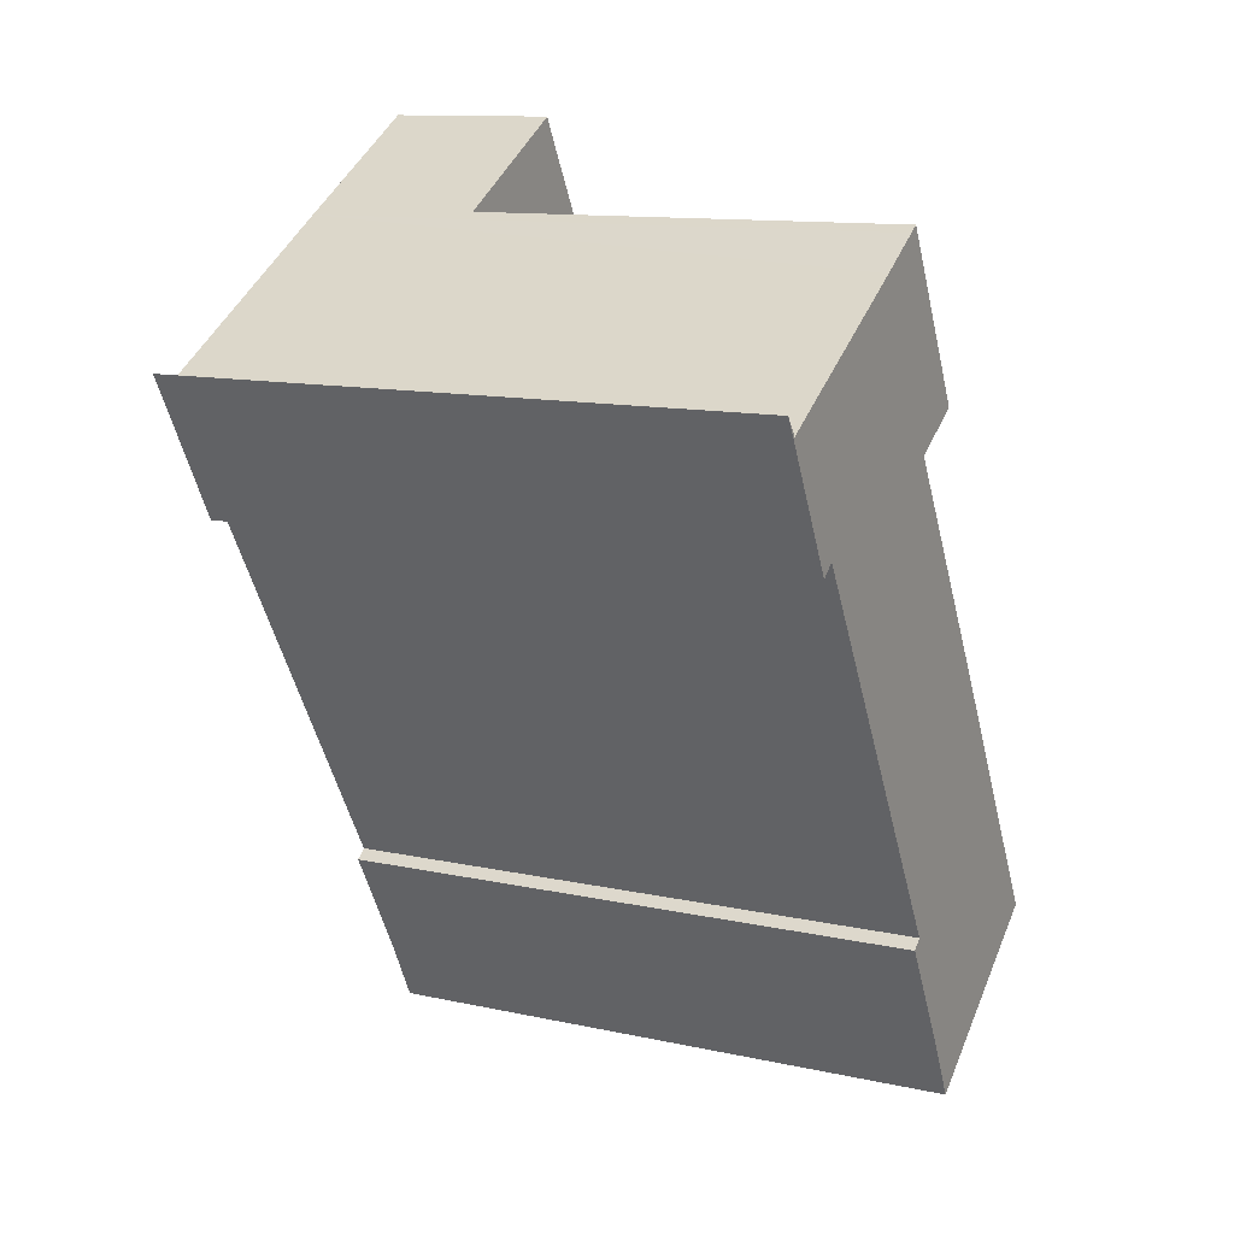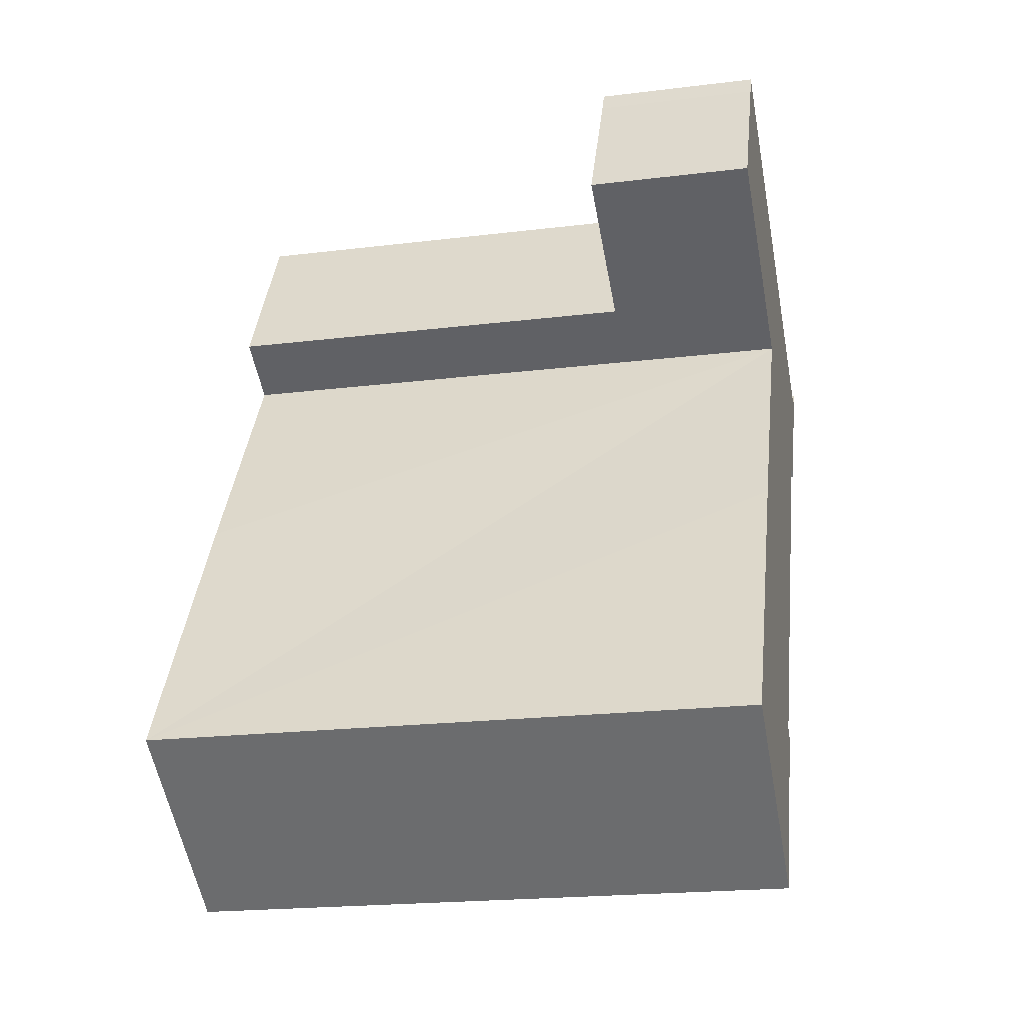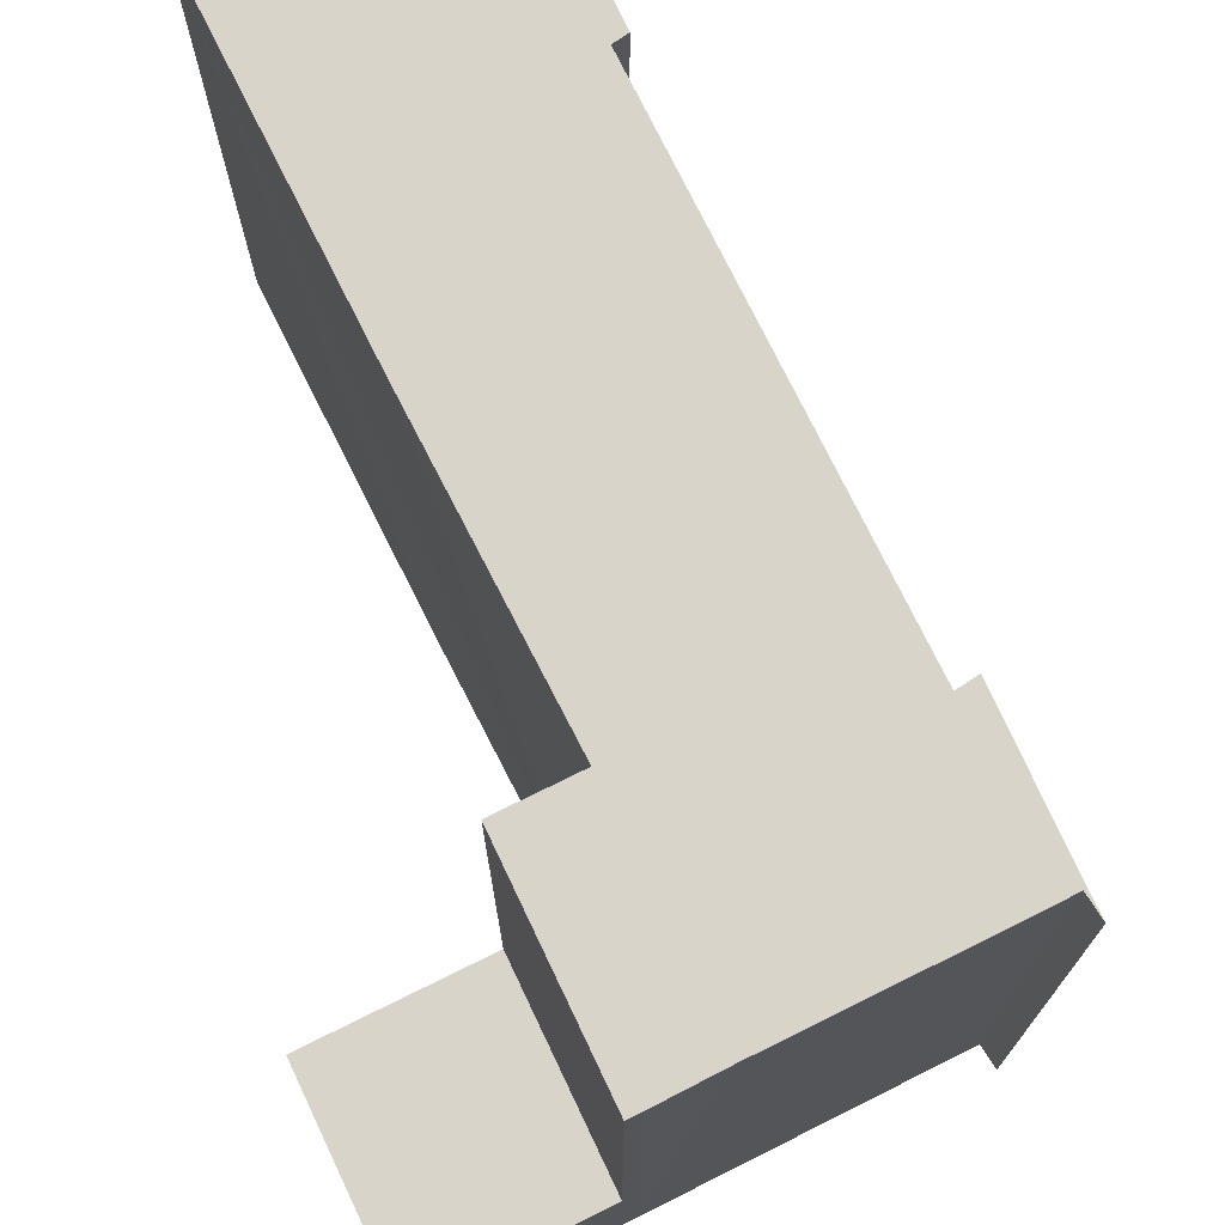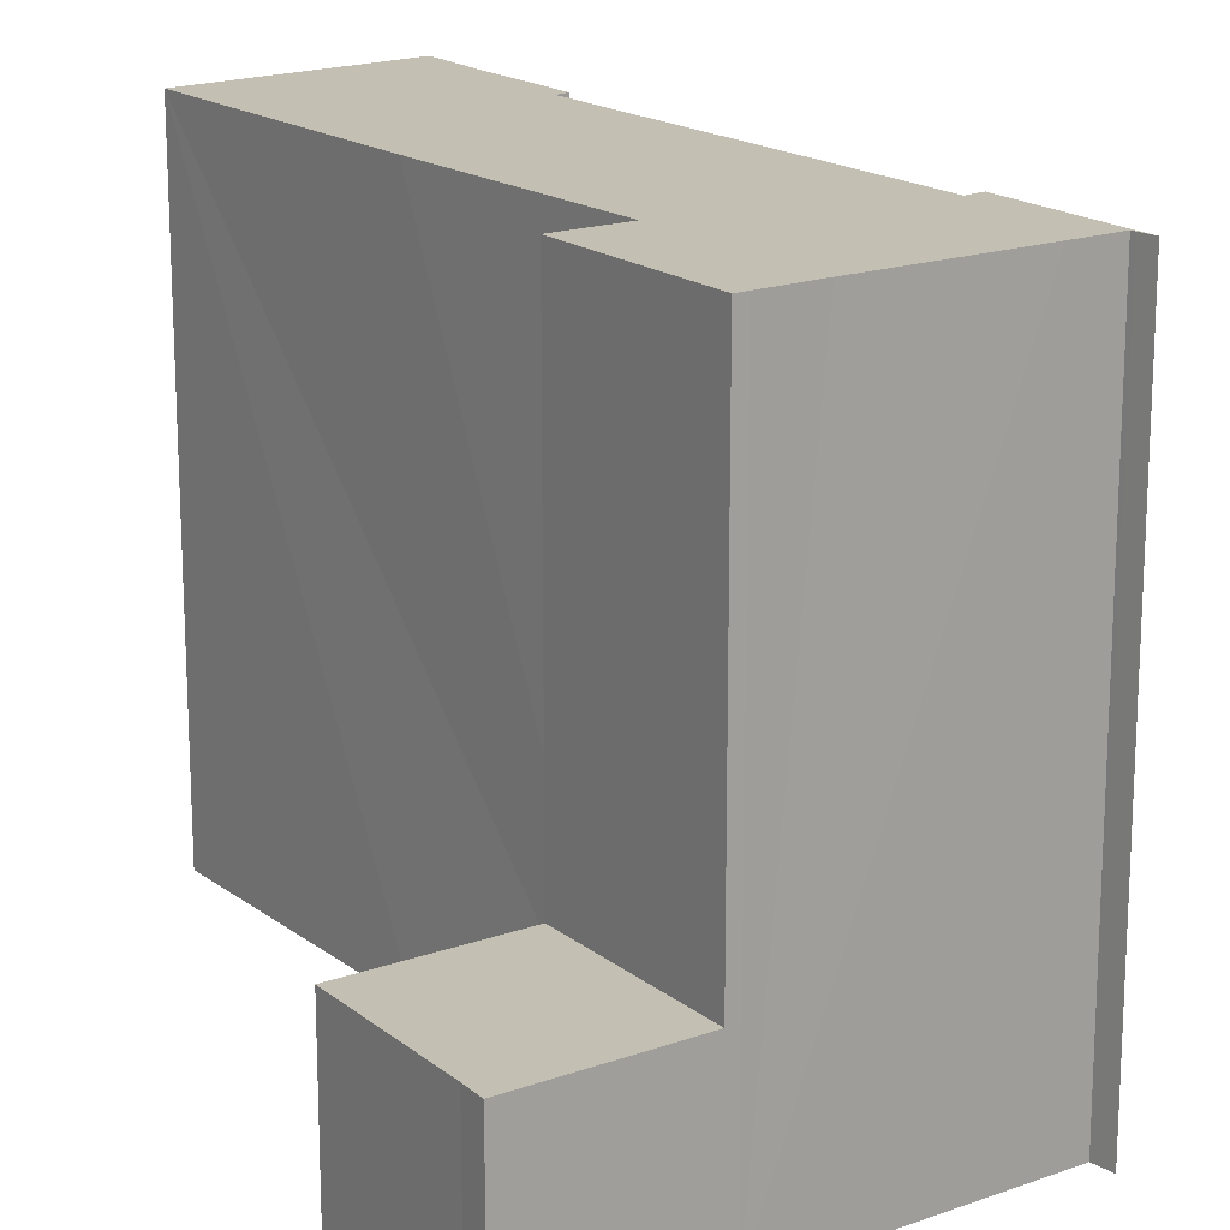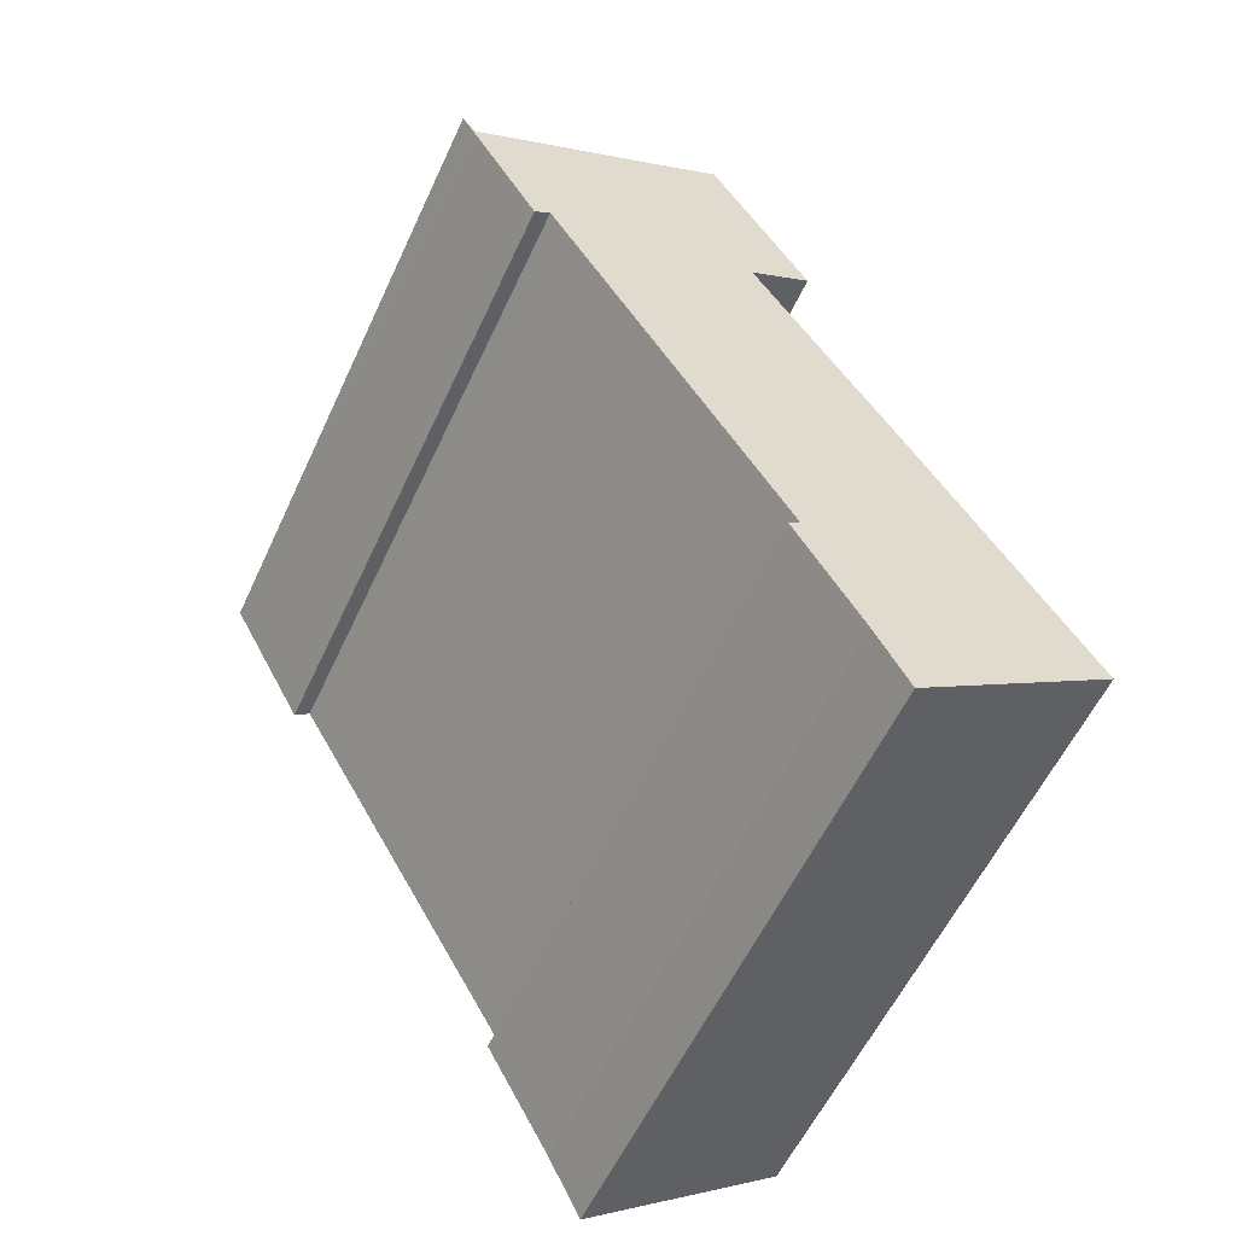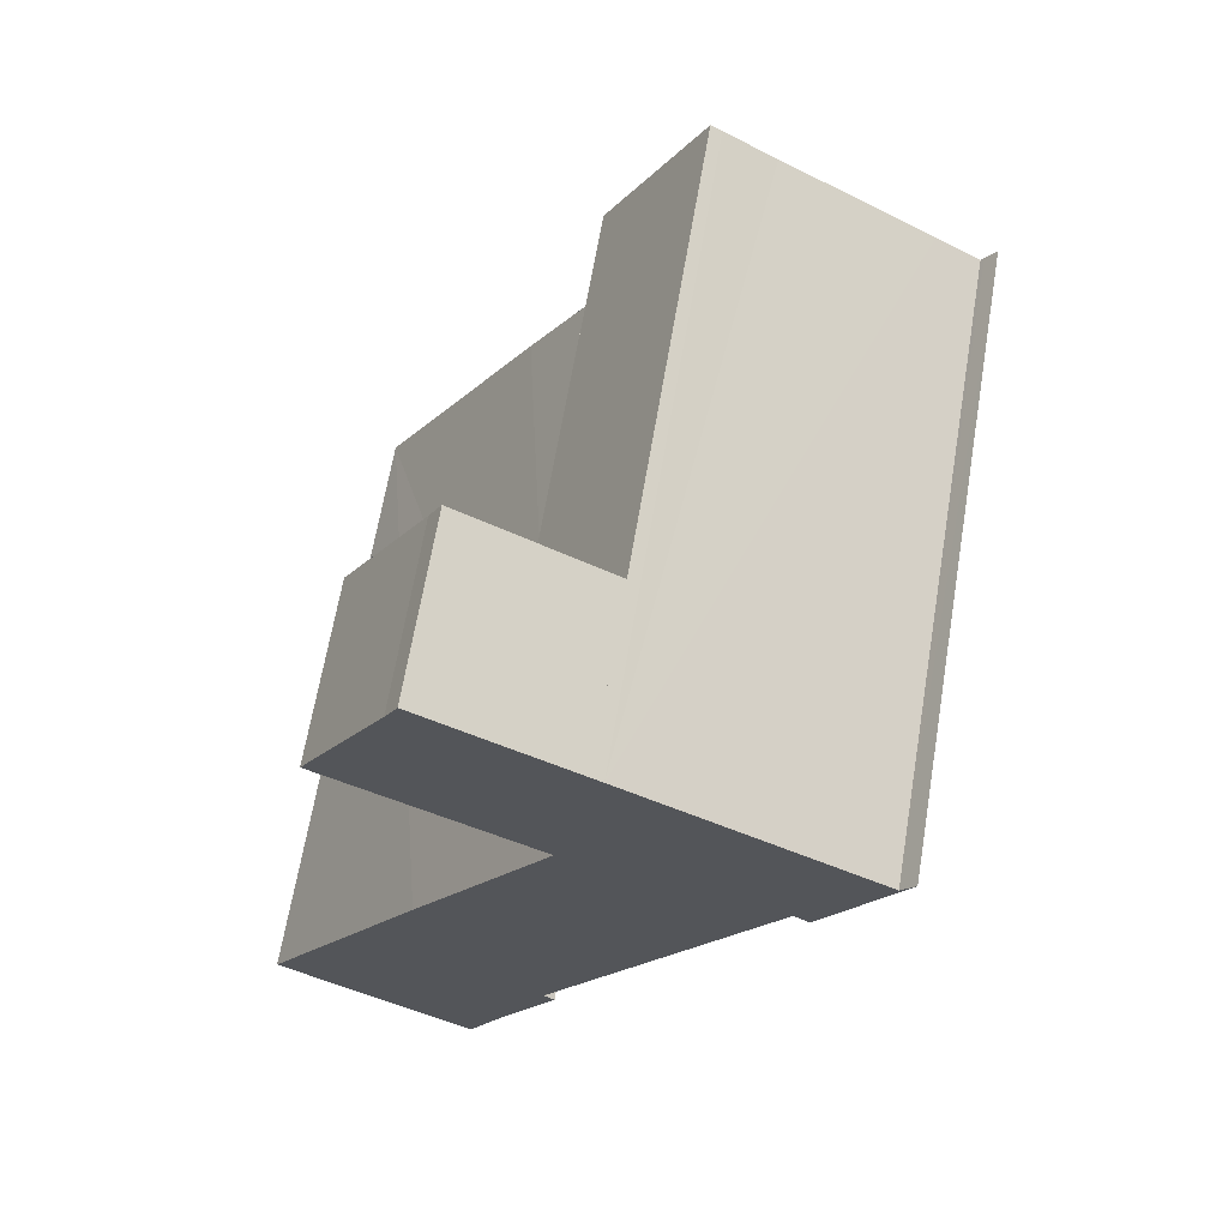
<metadata>
{"format":"obj","ext":"obj","renderer":"f3d","projection":"perspective","resolution":1024,"background":"white","views":[{"elev":12.1,"azim":117.3,"up":"+Z"},{"elev":-20.8,"azim":-77.6,"up":"+Z"},{"elev":74.9,"azim":4.0,"up":"+Y"},{"elev":17.7,"azim":-4.7,"up":"+Y"},{"elev":-57.5,"azim":155.3,"up":"+Z"},{"elev":66.1,"azim":9.6,"up":"+Z"}]}
</metadata>
<code>
v  6.955 4.951 15.65
v  5.495 4.951 22.98
v  9.695 4.951 20.52
v  5.139 4.951 22.3
v  2.78 4.951 18.09
v  2.78 -1.108e-15 18.09
v  5.139 -1.366e-15 22.3
v  5.495 -1.407e-15 22.98
v  9.695 -1.257e-15 20.52
v  6.955 -9.585e-16 15.65
v  0 17.67 1.082e-15
v  6.13 17.67 -3.085
v  5.712 17.67 -3.913
v  6.629 17.67 -2.098
v  8.468 17.67 1.21
v  8.143 17.67 1.469
v  4.726 17.67 7.999
v  14.76 17.67 12.88
v  8.735 17.67 14.61
v  17.07 17.67 15.97
v  15.21 17.67 12.54
v  6.955 17.67 15.65
v  17.08 17.67 16.16
v  15.81 17.67 16.91
v  11.48 17.67 19.44
v  9.695 17.67 20.52
v  10.01 17.67 20.34
v  17.22 17.67 16.23
v  17.16 17.67 16.27
v  17.47 17.67 16.68
v  8.735 -8.948e-16 14.61
v  4.726 -4.898e-16 7.999
v  0 0 0
v  17.08 -9.892e-16 16.16
v  17.47 -1.022e-15 16.68
v  17.16 -9.959e-16 16.27
v  15.21 -7.677e-16 12.54
v  14.76 -7.886e-16 12.88
v  5.712 2.396e-16 -3.913
v  10.01 -1.245e-15 20.34
v  15.81 -1.035e-15 16.91
v  11.48 -1.19e-15 19.44
v  8.143 -8.995e-17 1.469
v  8.468 -7.409e-17 1.21
v  17.22 -9.939e-16 16.23
v  17.07 -9.779e-16 15.97
v  6.629 1.285e-16 -2.098
v  6.13 1.889e-16 -3.085
g defaultobject
f 1 2 3
f 2 1 4
f 4 1 5
f 6 4 5
f 4 6 7
f 7 2 4
f 2 7 8
f 8 3 2
f 3 8 9
f 9 1 3
f 1 9 10
f 10 5 1
f 5 10 6
f 7 9 8
f 9 7 6
f 9 6 10
f 11 12 13
f 12 11 14
f 14 11 15
f 15 11 16
f 16 11 17
f 16 17 18
f 18 17 19
f 18 20 21
f 20 18 19
f 20 19 22
f 20 22 23
f 23 22 24
f 24 22 25
f 25 22 26
f 25 26 27
f 23 28 20
f 28 23 29
f 28 29 30
f 17 31 19
f 31 17 11
f 31 11 32
f 32 11 33
f 10 26 22
f 26 10 9
f 34 29 23
f 29 34 30
f 30 34 35
f 35 34 36
f 31 22 19
f 22 31 10
f 37 18 21
f 18 37 38
f 39 11 13
f 11 39 33
f 9 27 26
f 27 9 40
f 40 25 27
f 25 40 24
f 24 40 23
f 23 40 41
f 23 41 34
f 41 40 42
f 43 15 16
f 15 43 44
f 35 28 30
f 28 35 20
f 20 35 21
f 21 35 45
f 21 45 37
f 37 45 46
f 38 16 18
f 16 38 43
f 44 14 15
f 14 44 47
f 47 12 14
f 12 47 13
f 13 47 39
f 39 47 48
f 48 33 39
f 33 48 32
f 32 48 47
f 32 47 43
f 43 47 44
f 32 43 38
f 32 38 31
f 46 38 37
f 31 9 10
f 9 31 38
f 9 38 46
f 9 46 42
f 42 46 34
f 34 46 45
f 9 42 40
f 42 34 41
f 34 45 36
f 36 45 35

</code>
